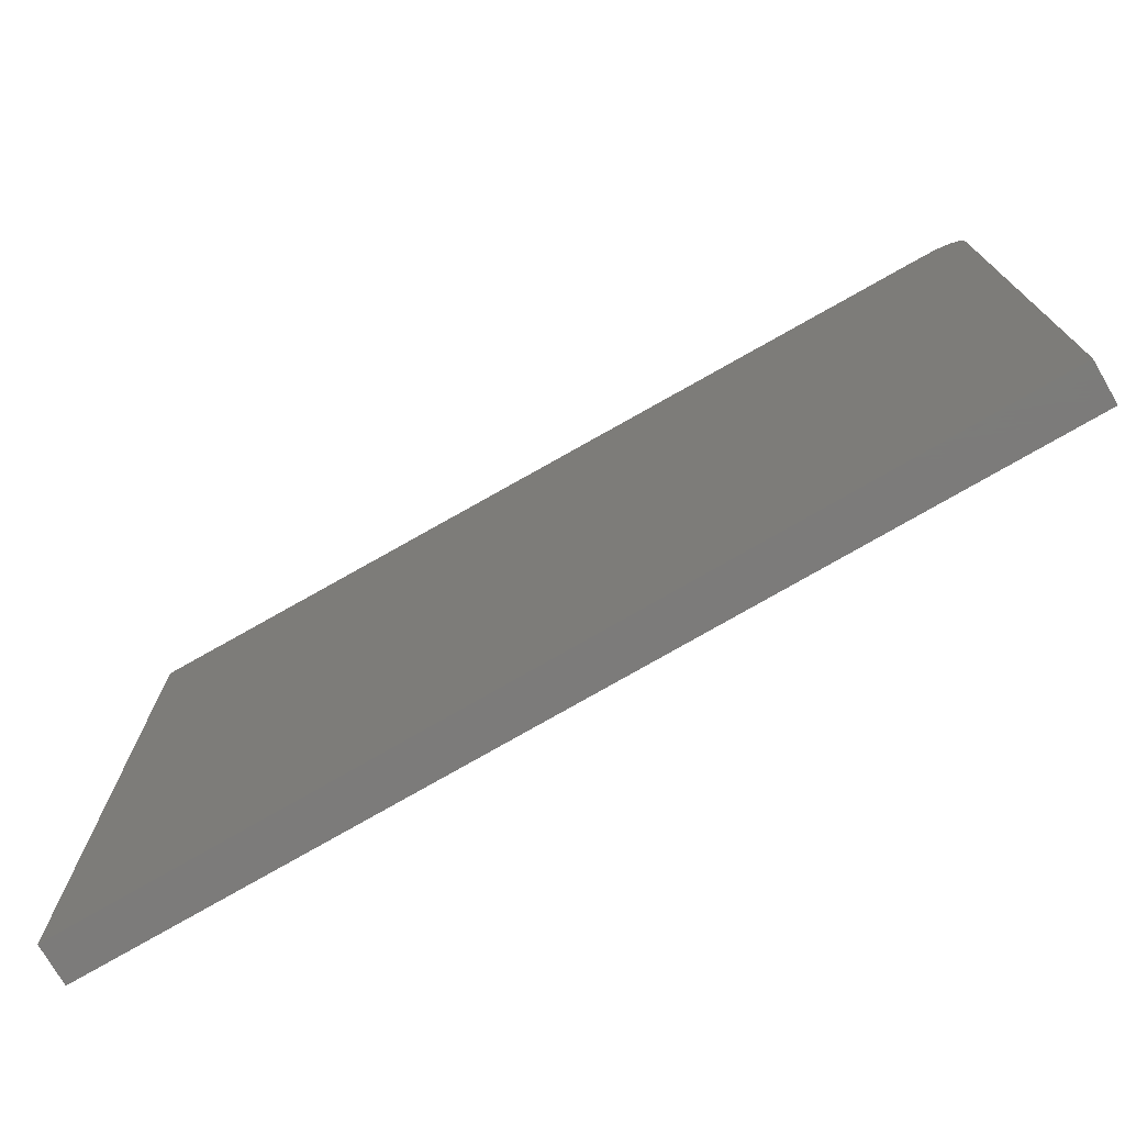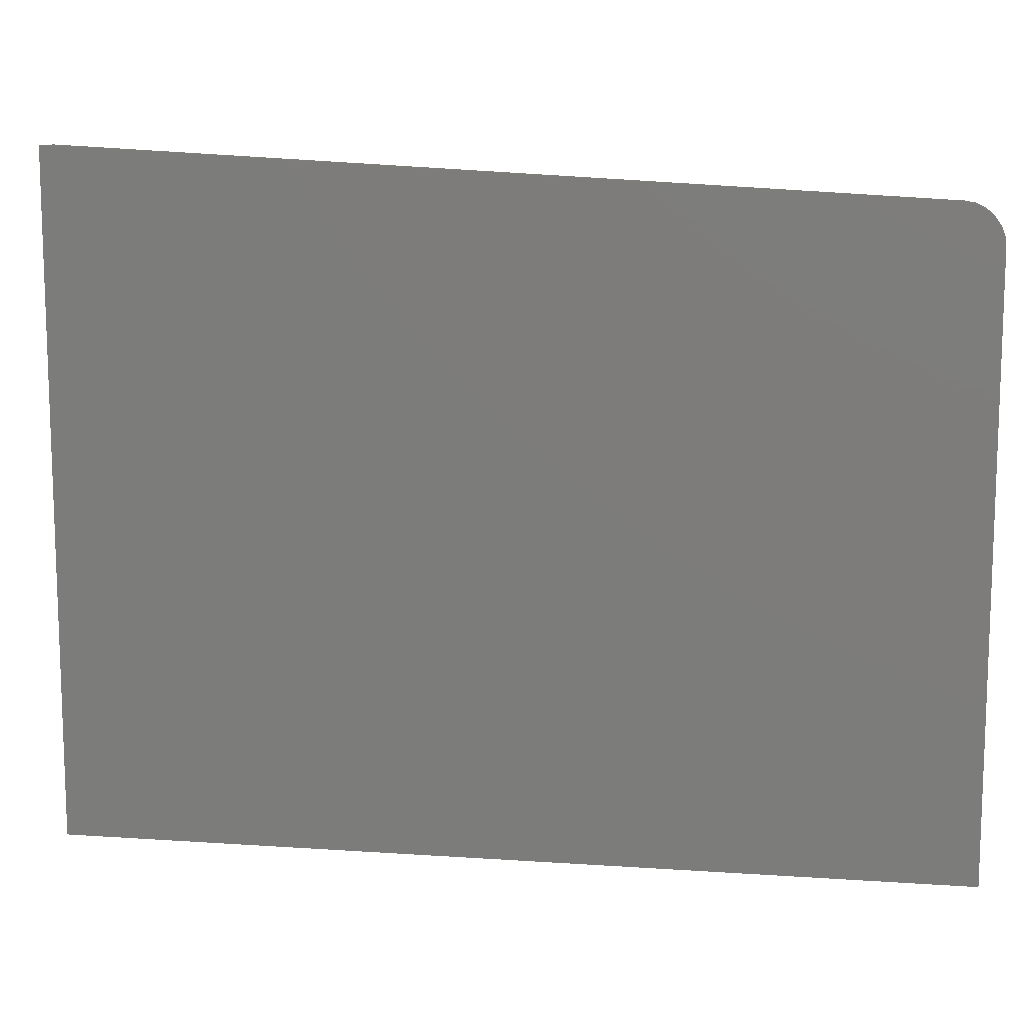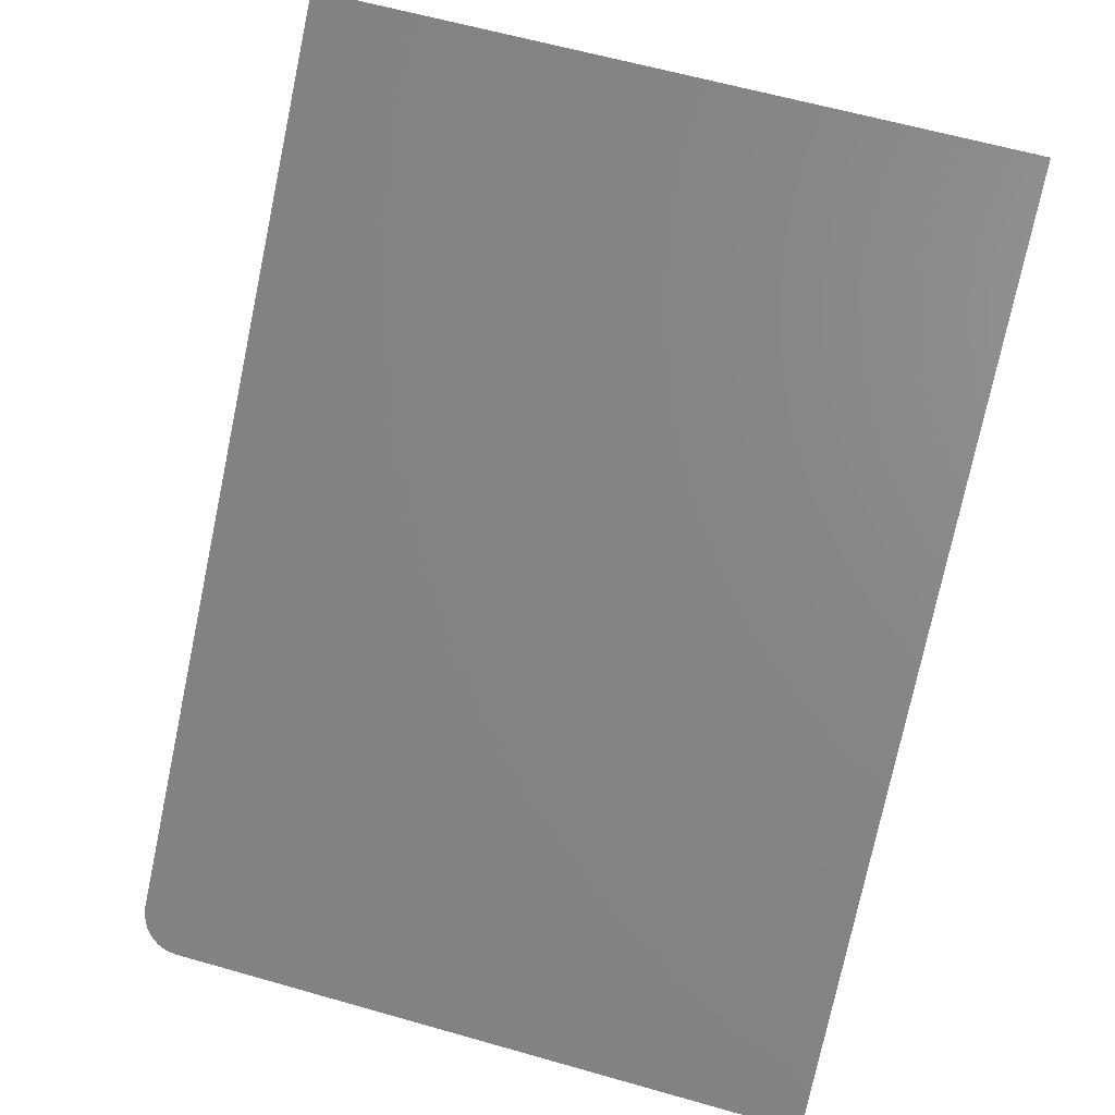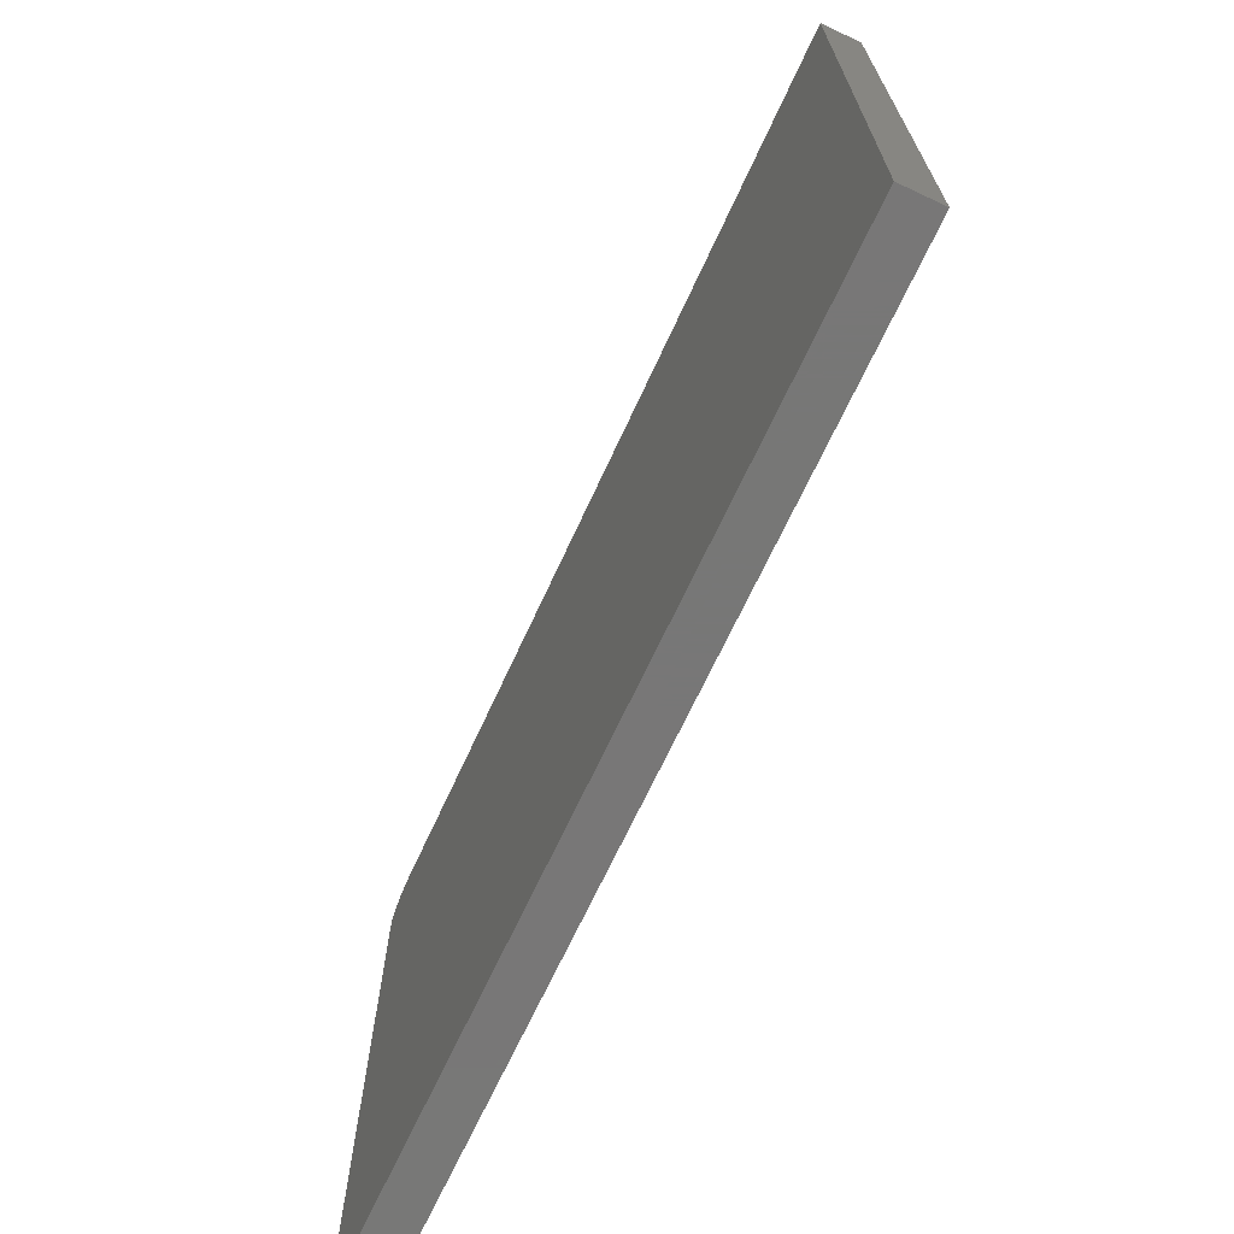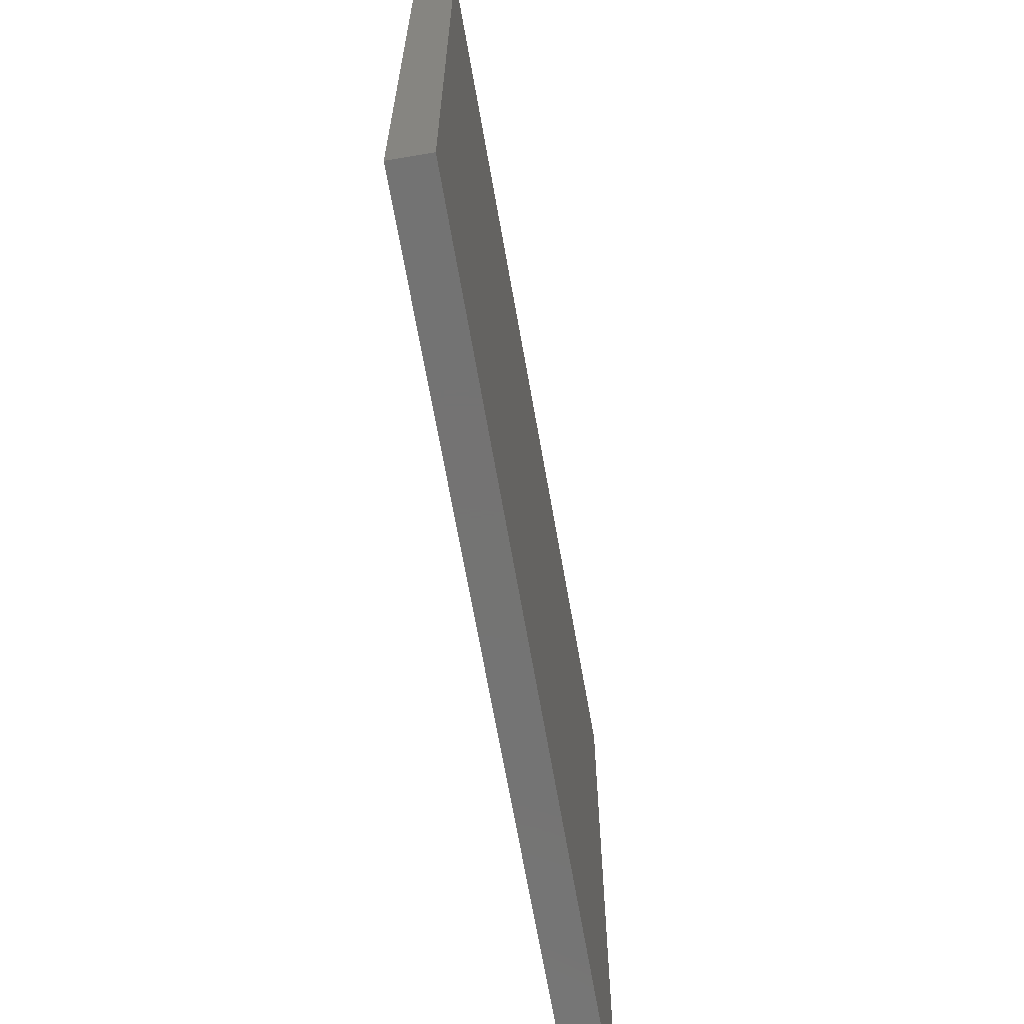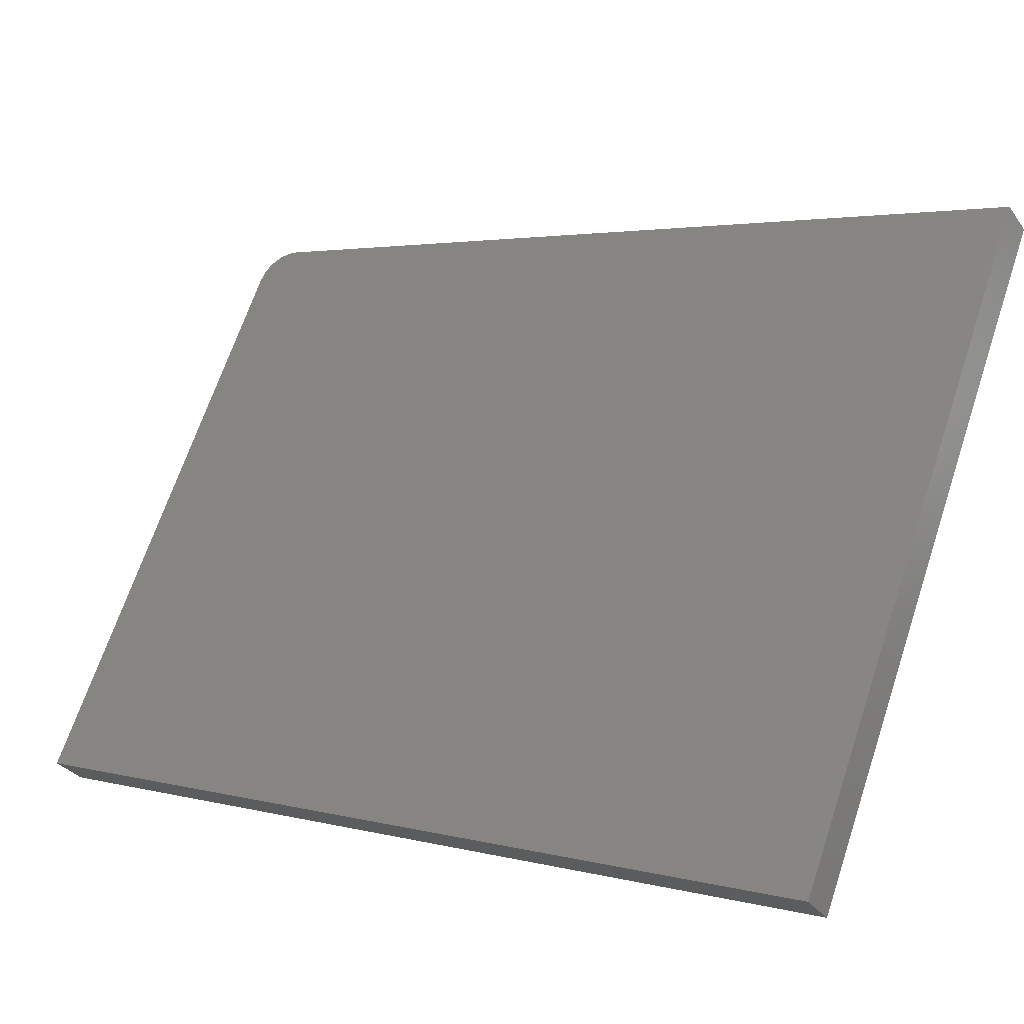
<metadata>
{"format":"stl","ext":"stl","renderer":"f3d","projection":"perspective","resolution":1024,"background":"white","views":[{"elev":-75.0,"azim":178.4,"up":"+Y"},{"elev":12.0,"azim":157.6,"up":"+Y"},{"elev":62.1,"azim":-73.9,"up":"+Z"},{"elev":-70.0,"azim":33.1,"up":"+Y"},{"elev":-65.8,"azim":-112.0,"up":"+Y"},{"elev":68.6,"azim":18.6,"up":"+Z"}]}
</metadata>
<code>
# stl→obj: 20 verts, 36 faces
v 1.135e+04 0 3201
v 1.135e+04 543.9 3201
v 1.138e+04 578.5 3218
v 1.204e+04 0 3626
v 1.204e+04 616.9 3626
v 1.135e+04 552.5 3201
v 1.136e+04 560.7 3203
v 1.136e+04 567.7 3206
v 1.137e+04 573.3 3209
v 1.137e+04 576.9 3214
v 1.133e+04 542.8 3231
v 1.133e+04 0 3231
v 1.136e+04 577.4 3248
v 1.135e+04 575.8 3244
v 1.135e+04 572.2 3239
v 1.134e+04 566.7 3236
v 1.134e+04 559.6 3233
v 1.133e+04 551.5 3231
v 1.202e+04 615.9 3656
v 1.202e+04 0 3656
f 1 2 3
f 4 3 5
f 4 1 3
f 2 6 3
f 3 6 7
f 8 3 7
f 8 9 3
f 3 9 10
f 2 1 11
f 11 1 12
f 3 10 13
f 13 10 14
f 14 10 9
f 15 9 8
f 16 8 7
f 17 7 6
f 18 6 2
f 11 18 2
f 18 17 6
f 17 16 7
f 16 15 8
f 15 14 9
f 13 19 3
f 3 19 5
f 20 4 19
f 19 4 5
f 12 1 20
f 20 1 4
f 18 11 13
f 17 13 16
f 17 18 13
f 11 12 13
f 13 12 20
f 19 13 20
f 14 15 13
f 13 15 16

</code>
